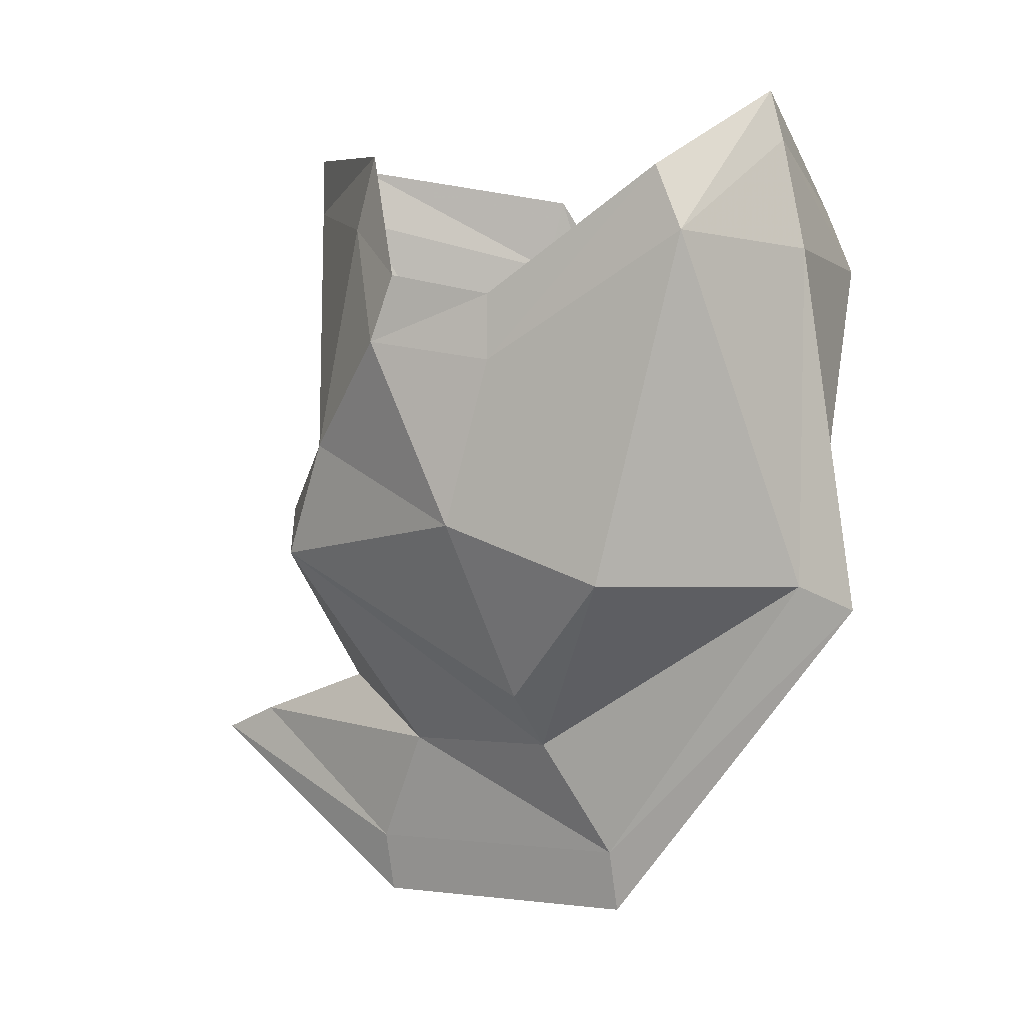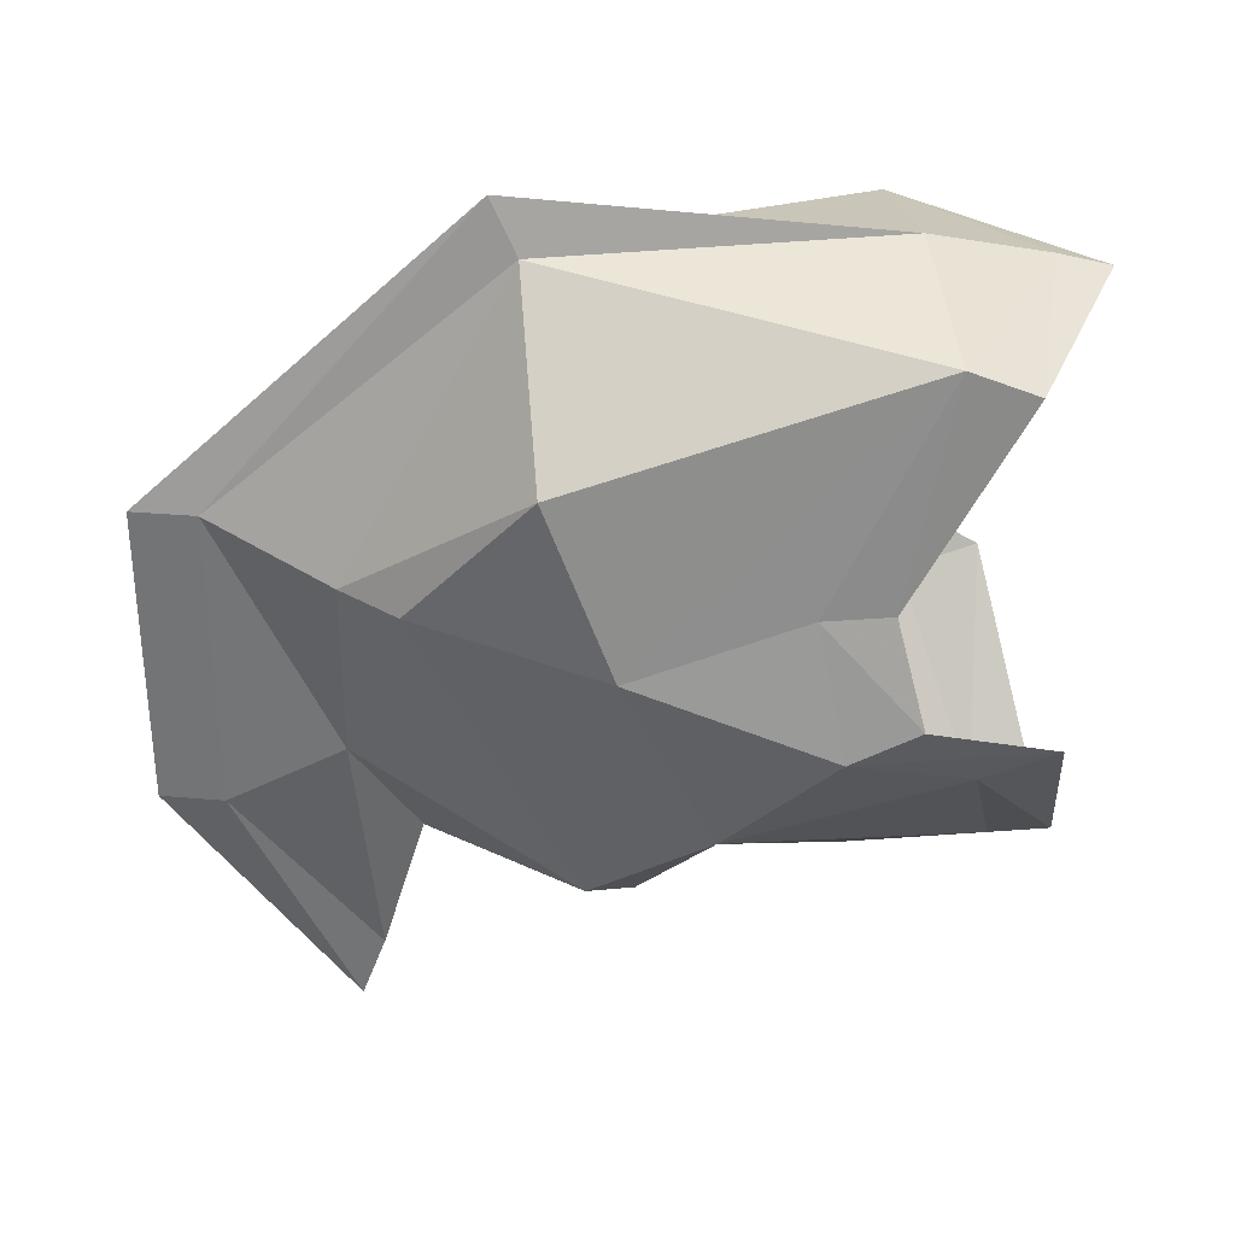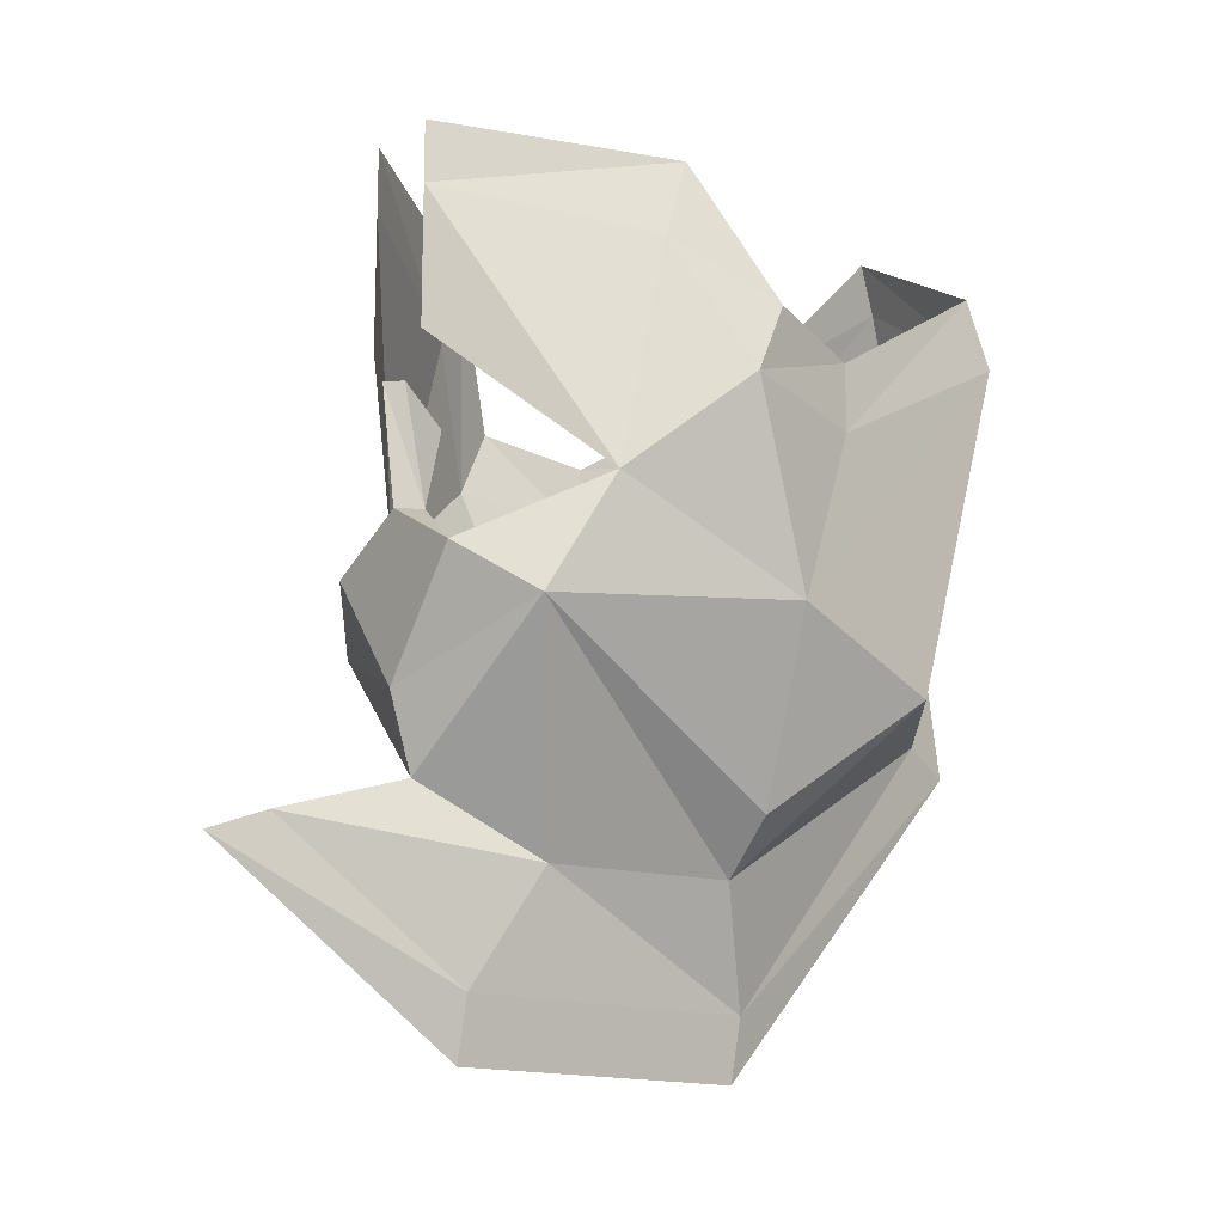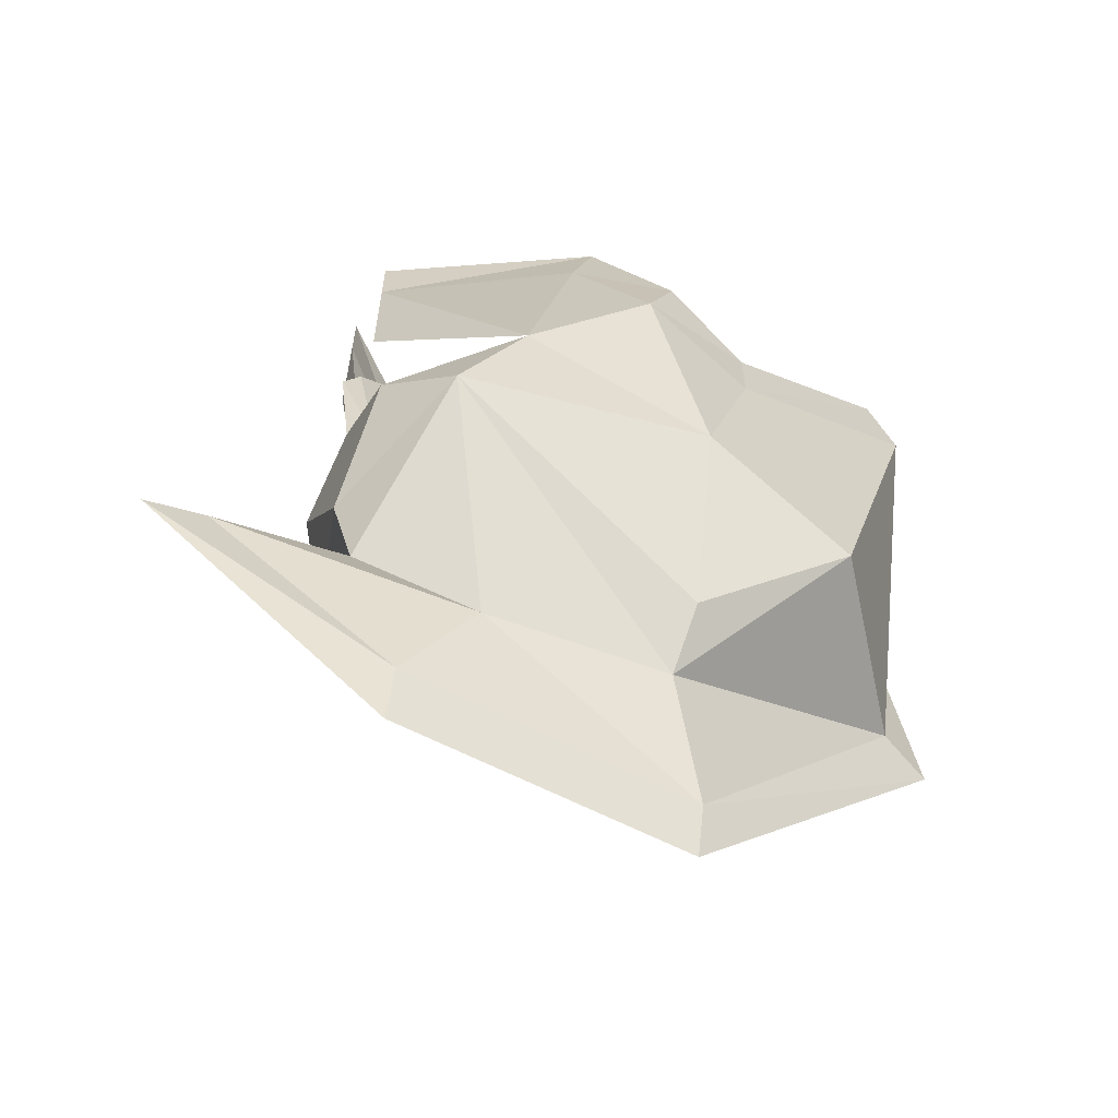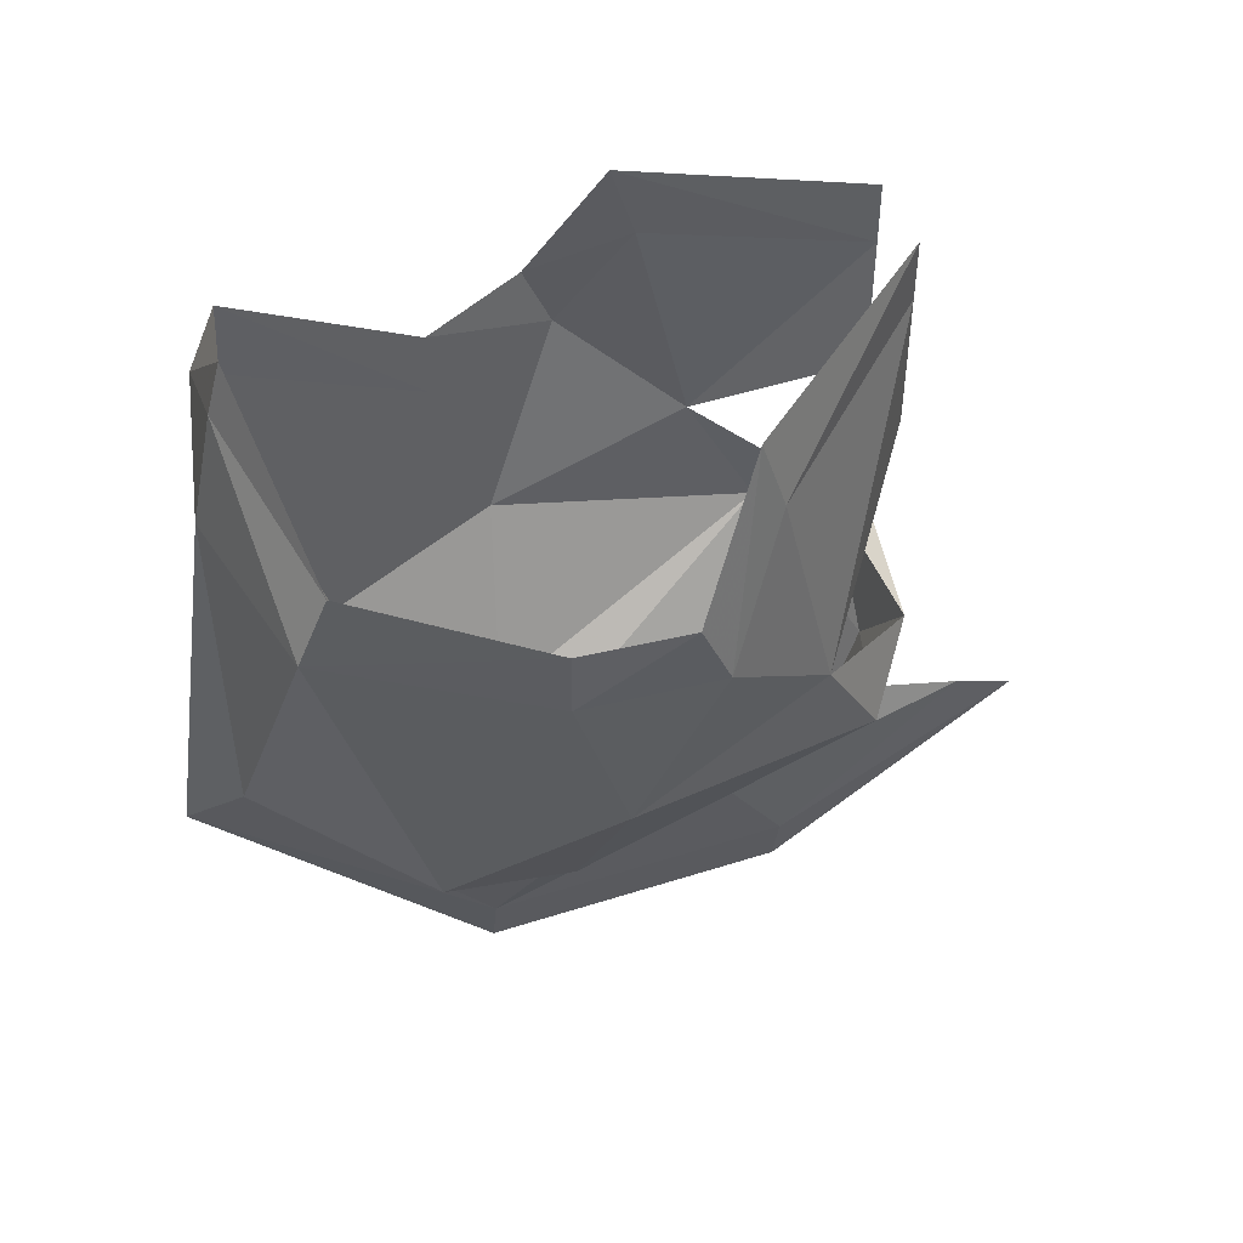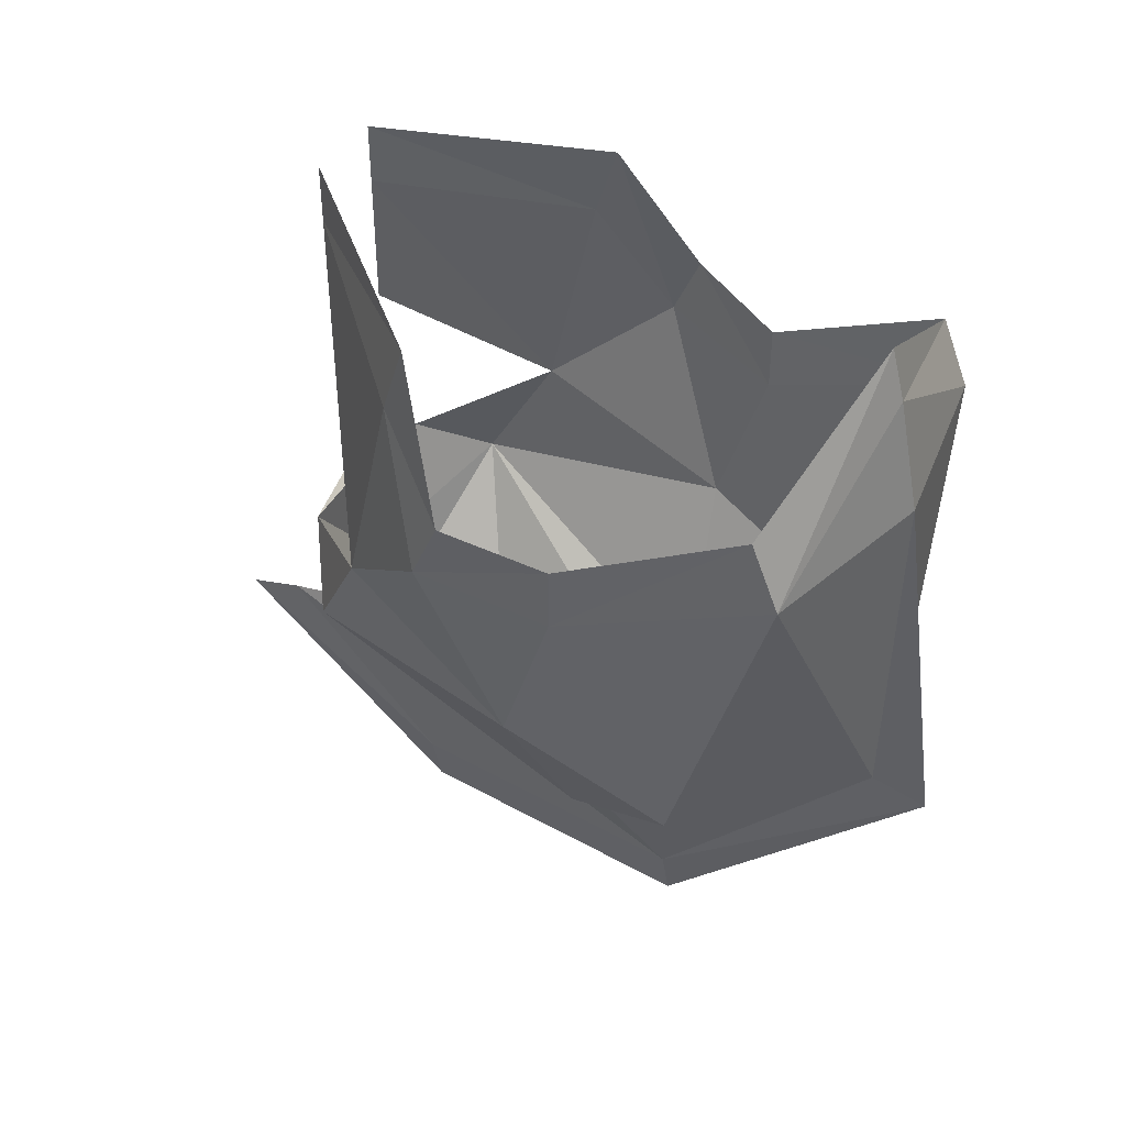
<metadata>
{"format":"obj","ext":"obj","renderer":"f3d","projection":"perspective","resolution":1024,"background":"white","views":[{"elev":-2.1,"azim":-54.0,"up":"+Y"},{"elev":32.9,"azim":83.9,"up":"+Z"},{"elev":-14.9,"azim":-127.9,"up":"+Y"},{"elev":-61.5,"azim":-117.9,"up":"+Y"},{"elev":48.5,"azim":70.3,"up":"+Y"},{"elev":44.4,"azim":-57.0,"up":"+Y"}]}
</metadata>
<code>
v 0.0625 0.25 -0.4844
v 0.2891 0.1641 -0.2109
v 0.2891 -0.2109 -0.2969
v 0.0625 0.02344 -0.4844
v 0.375 -0.04688 -0.1094
v 0.3281 -0.3594 0.01562
v 0.25 -0.3984 -0.3984
v 0.1406 -0.3125 -0.4844
v 0 -0.5 -0.4844
v -0.1406 -0.3125 -0.4844
v 0 -0.2344 -0.4844
v 0.02344 -0.2344 -0.4453
v 0.02344 -0.04688 -0.4844
v 0.0625 -0.125 -0.4453
v -0.0625 0.25 -0.4844
v -0.0625 0.02344 -0.4844
v -0.2891 -0.2109 -0.2969
v -0.2891 0.1641 -0.2109
v -0.2891 0.2891 -0.1719
v -0.0625 0.3516 -0.4844
v -0.3281 -0.3594 0.01562
v -0.375 -0.04688 -0.1094
v -0.375 0.0625 -0.0625
v -0.25 -0.3984 -0.3984
v -0.1875 -0.6484 0.05469
v -0.2891 -0.4609 0.2891
v -0.2891 0.1016 0.4531
v -0.3281 -0.08594 0.1016
v -0.3281 0.02344 0.1016
v 0.2891 -0.4609 0.2891
v 0.2891 0.1016 0.4531
v 0.02344 -0.4609 0.5156
v 0.1016 -0.7344 0.05469
v 0.1875 -0.6484 0.05469
v 0.0625 -0.7344 -0.25
v 0 -0.625 -0.4453
v -0.0625 -0.7344 -0.25
v 0 -0.6953 -0.6719
v -0.02344 -0.9219 -0.3594
v -0.02344 -0.9219 0.1406
v -0.1016 -0.7344 0.05469
v -0.02344 -0.4609 0.5156
v 0 -0.5 0.6016
v 0 0.1016 0.5156
v 0 0.2891 0.4766
v 0 0.375 0.4531
v -0.2891 0.2109 0.4062
v 0.2891 0.2109 0.4062
v -0.02344 -0.2344 -0.4453
v -0.0625 -0.125 -0.4453
v -0.02344 -0.04688 -0.4844
v 0 -0.04688 -0.5078
v 0.02344 -0.9219 -0.3594
v 0 -0.7344 -0.7734
v 0 -1.023 -0.3594
v 0 -1.023 0.1406
v 0.02344 -0.9219 0.1406
v 0.3281 -0.08594 0.1016
v 0.375 0.0625 -0.0625
v 0.3281 0.02344 0.1016
v 0.0625 0.3516 -0.4844
v 0.2891 0.2891 -0.1719
f 1 2 3
f 1 3 4
f 3 2 5
f 3 5 6
f 8 10 11
f 8 11 12
f 15 16 17
f 15 17 18
f 17 21 22
f 17 22 18
f 21 27 28
f 21 28 22
f 37 36 38
f 49 11 10
f 35 38 36
f 58 31 6
f 58 6 5
f 3 6 7
f 3 7 8
f 8 7 9
f 8 9 10
f 12 11 13
f 17 24 21
f 21 24 25
f 21 25 26
f 21 26 27
f 30 6 31
f 30 34 6
f 6 34 7
f 9 24 10
f 10 24 17
f 49 51 52
f 49 52 11
f 13 11 52
f 12 13 14
f 30 31 32
f 30 32 33
f 30 33 34
f 7 34 33
f 7 33 35
f 7 35 36
f 7 36 9
f 9 36 24
f 37 38 39
f 37 39 40
f 37 40 41
f 37 41 24
f 37 24 36
f 42 26 41
f 42 41 40
f 42 44 27
f 42 27 26
f 44 45 27
f 26 25 41
f 41 25 24
f 44 31 45
f 49 50 51
f 38 35 53
f 44 32 31
f 35 57 53
f 35 33 57
f 57 33 32
f 15 18 19
f 15 19 20
f 18 22 23
f 18 23 19
f 22 28 29
f 22 29 23
f 42 40 43
f 42 43 44
f 27 45 46
f 27 46 47
f 27 47 28
f 28 47 29
f 45 31 48
f 45 48 46
f 38 53 54
f 38 54 39
f 39 54 55
f 39 55 40
f 40 55 56
f 40 56 43
f 43 56 57
f 43 57 32
f 43 32 44
f 53 57 56
f 53 56 55
f 53 55 54
f 58 5 59
f 58 59 60
f 58 60 31
f 31 60 48
f 2 1 61
f 2 61 62
f 2 62 5
f 5 62 59

</code>
